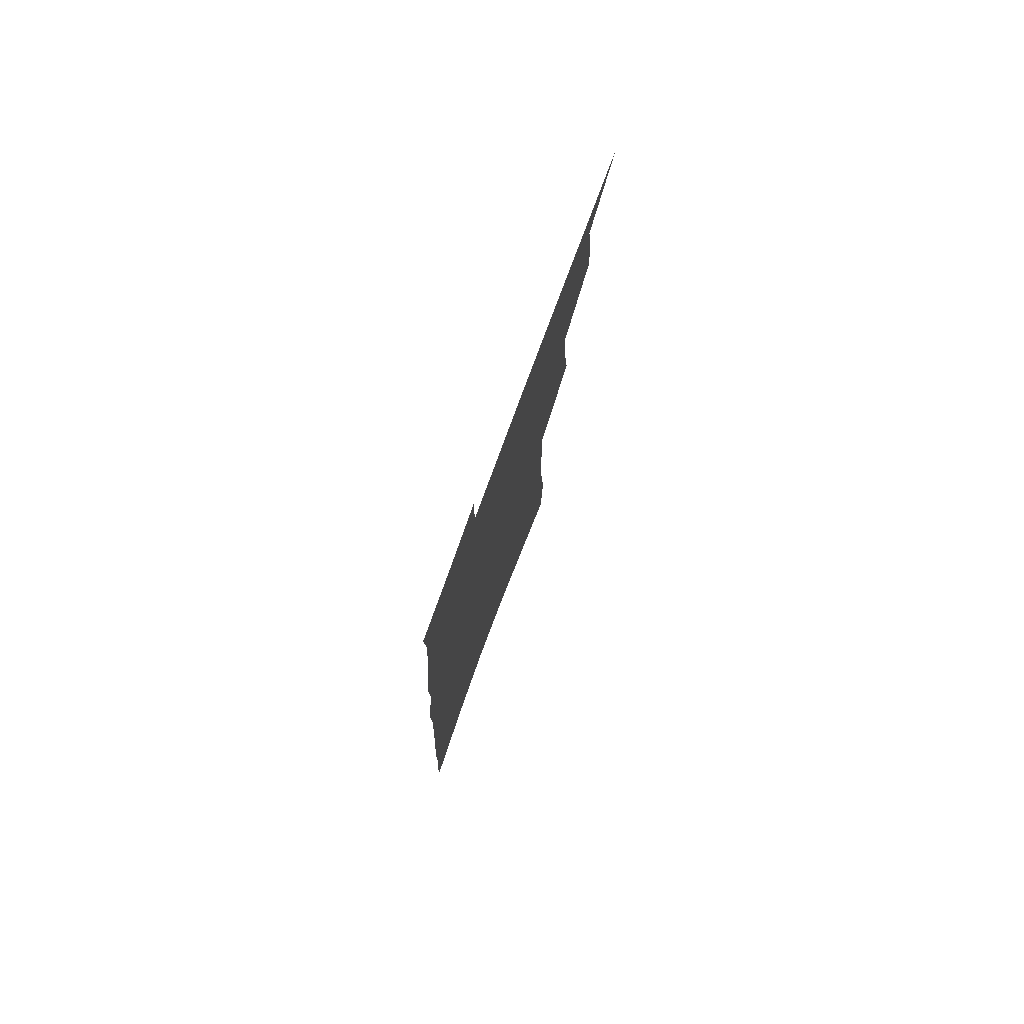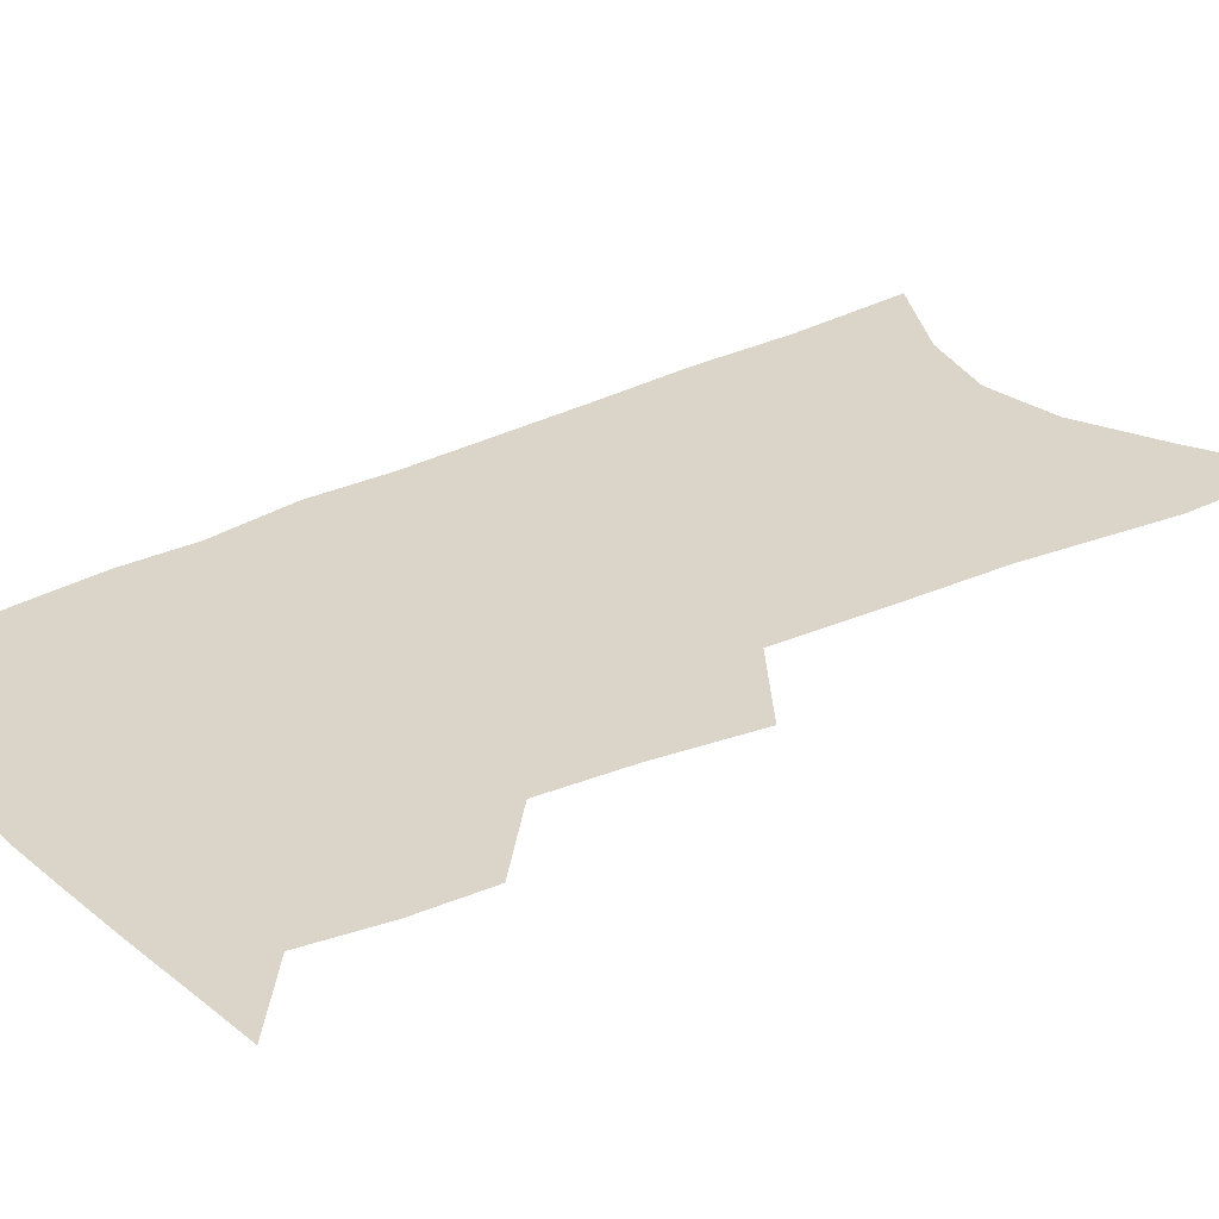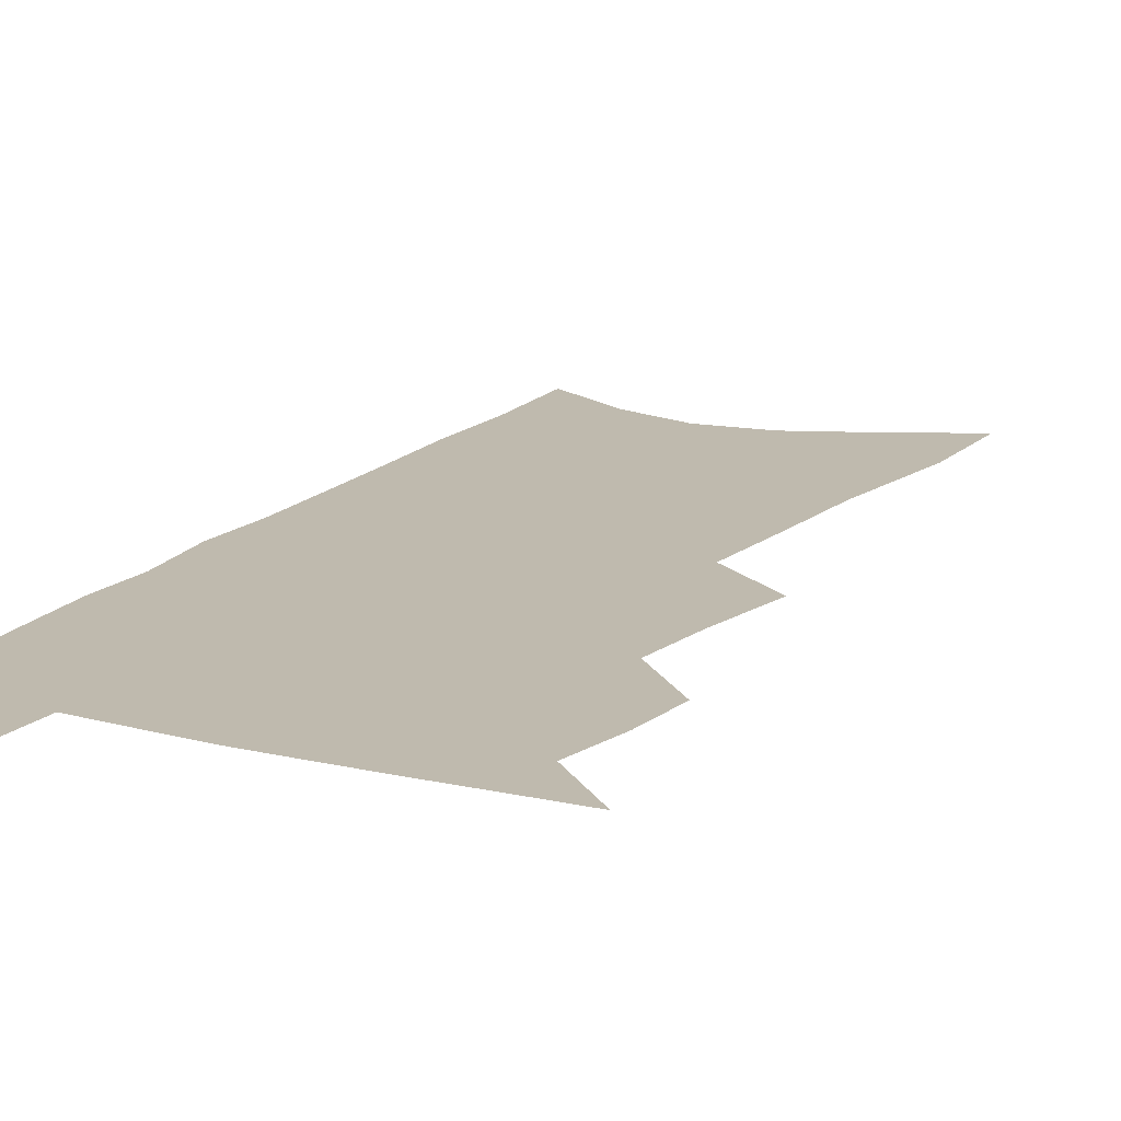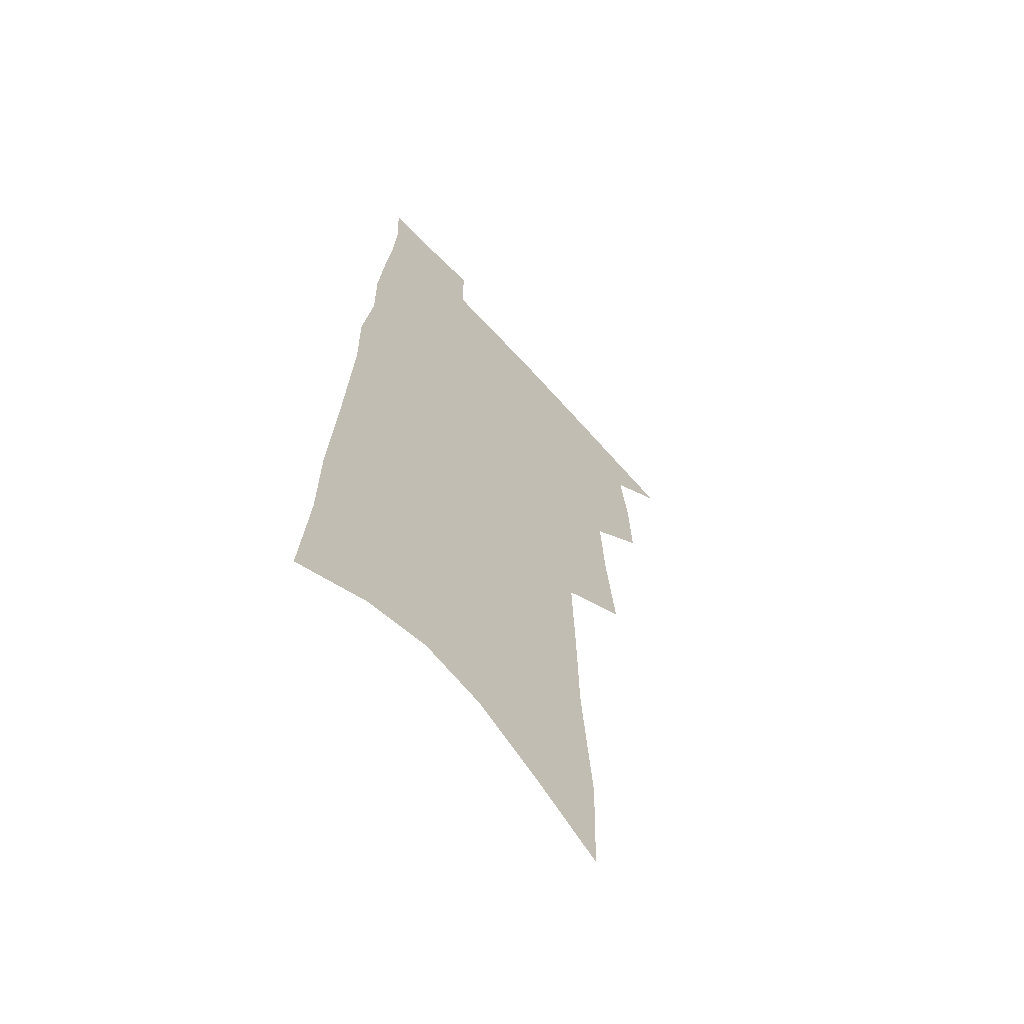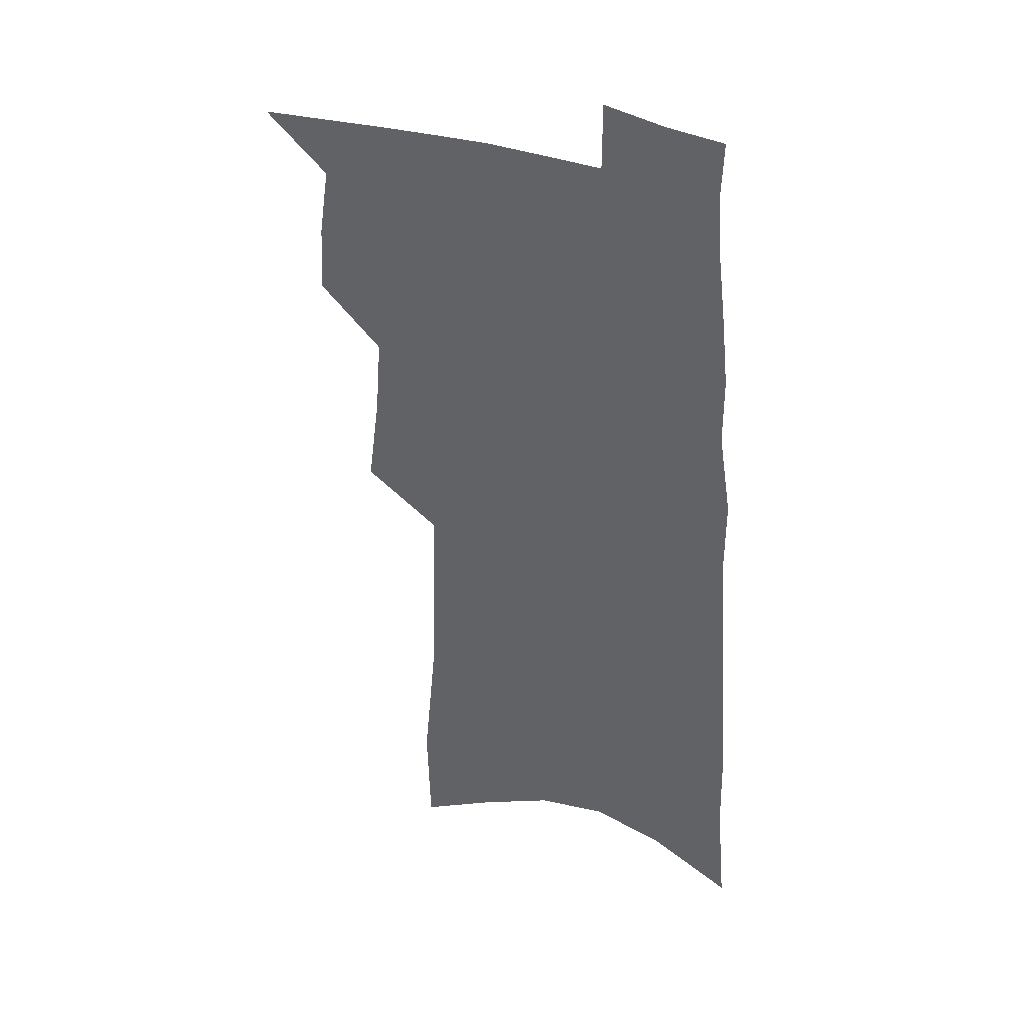
<metadata>
{"format":"obj","ext":"obj","renderer":"f3d","projection":"perspective","resolution":1024,"background":"white","views":[{"elev":79.4,"azim":110.2,"up":"+Y"},{"elev":29.3,"azim":-125.2,"up":"+Z"},{"elev":15.8,"azim":-149.9,"up":"+Z"},{"elev":-61.8,"azim":131.8,"up":"+Y"},{"elev":37.3,"azim":25.4,"up":"+Y"}]}
</metadata>
<code>
v 516 485.4 0
v 535.1 415.4 0
v 536.4 440.1 0
v 540.1 465.2 0
v 540.1 487.4 0
v 552.6 331.4 0
v 557.1 365.1 0
v 559.2 393.8 0
v 561.2 420.1 0
v 564.8 446 0
v 564.5 467.8 0
v 562.7 489.4 0
v 575.6 146.5 0
v 574.4 187.3 0
v 579.2 239 0
v 580.1 277.5 0
v 581.4 312.9 0
v 583.7 345.8 0
v 584.2 373.4 0
v 585.3 400.2 0
v 587.2 425.9 0
v 587.5 448.3 0
v 586.5 469.4 0
v 584.9 490.9 0
v 604.3 162.2 0
v 608.1 218.5 0
v 605.9 249.6 0
v 606.6 287.8 0
v 607 320.6 0
v 607.3 350.1 0
v 607.4 376.7 0
v 607.9 402.6 0
v 609 427.9 0
v 609.1 449.7 0
v 608.4 470.6 0
v 606.8 492.3 0
v 632.6 175.7 0
v 632.7 223.5 0
v 631.6 258.9 0
v 630.8 292.4 0
v 630.3 323.6 0
v 630.1 352.4 0
v 630 380.6 0
v 629.9 405.1 0
v 630 428.2 0
v 629.9 450.5 0
v 629.8 471.1 0
v 629.3 492.4 0
v 659.1 180.3 0
v 657.4 222.1 0
v 656.5 255.4 0
v 654.5 291.8 0
v 653.2 323.5 0
v 652.7 351.1 0
v 651.8 379.3 0
v 651.3 404.4 0
v 651.1 427.6 0
v 650.7 450.1 0
v 650.9 471.2 0
v 651.1 492.3 0
v 651.2 516.5 0
v 686.4 174.2 0
v 683.6 215.7 0
v 681.9 251.1 0
v 679.9 285.5 0
v 678 317.5 0
v 676.2 347.5 0
v 675.7 374.1 0
v 675.5 399.4 0
v 673.8 424.7 0
v 672.7 448.3 0
v 672.4 470.5 0
v 672.4 492.1 0
v 674.3 513 0
v 717.7 159.1 0
v 714.1 201.2 0
v 713.4 235.6 0
v 710.7 271.2 0
v 708.5 304.1 0
v 706.6 335 0
v 706.8 362.2 0
v 702.1 392.7 0
v 702.1 417.3 0
v 699.6 442.7 0
v 696.7 467.4 0
v 694.9 490.5 0
v 695.8 511.5 0
f 4 5 1
f 8 9 2
f 2 9 3
f 9 10 3
f 3 10 4
f 10 11 4
f 4 11 5
f 11 12 5
f 17 18 6
f 6 18 7
f 18 19 7
f 7 19 8
f 19 20 8
f 8 20 9
f 20 21 9
f 9 21 10
f 21 22 10
f 10 22 11
f 22 23 11
f 11 23 12
f 23 24 12
f 13 25 14
f 25 26 14
f 14 26 15
f 26 27 15
f 15 27 16
f 27 28 16
f 16 28 17
f 28 29 17
f 17 29 18
f 29 30 18
f 18 30 19
f 30 31 19
f 19 31 20
f 31 32 20
f 20 32 21
f 32 33 21
f 21 33 22
f 33 34 22
f 22 34 23
f 34 35 23
f 23 35 24
f 35 36 24
f 25 37 26
f 37 38 26
f 26 38 27
f 38 39 27
f 27 39 28
f 39 40 28
f 28 40 29
f 40 41 29
f 29 41 30
f 41 42 30
f 30 42 31
f 42 43 31
f 31 43 32
f 43 44 32
f 32 44 33
f 44 45 33
f 33 45 34
f 45 46 34
f 34 46 35
f 46 47 35
f 35 47 36
f 47 48 36
f 37 49 38
f 49 50 38
f 38 50 39
f 50 51 39
f 39 51 40
f 51 52 40
f 40 52 41
f 52 53 41
f 41 53 42
f 53 54 42
f 42 54 43
f 54 55 43
f 43 55 44
f 55 56 44
f 44 56 45
f 56 57 45
f 45 57 46
f 57 58 46
f 46 58 47
f 58 59 47
f 47 59 48
f 59 60 48
f 49 62 50
f 62 63 50
f 50 63 51
f 63 64 51
f 51 64 52
f 64 65 52
f 52 65 53
f 65 66 53
f 53 66 54
f 66 67 54
f 54 67 55
f 67 68 55
f 55 68 56
f 68 69 56
f 56 69 57
f 69 70 57
f 57 70 58
f 70 71 58
f 58 71 59
f 71 72 59
f 59 72 60
f 72 73 60
f 60 73 61
f 73 74 61
f 62 75 63
f 75 76 63
f 63 76 64
f 76 77 64
f 64 77 65
f 77 78 65
f 65 78 66
f 78 79 66
f 66 79 67
f 79 80 67
f 67 80 68
f 80 81 68
f 68 81 69
f 81 82 69
f 69 82 70
f 82 83 70
f 70 83 71
f 83 84 71
f 71 84 72
f 84 85 72
f 72 85 73
f 85 86 73
f 73 86 74
f 86 87 74

</code>
